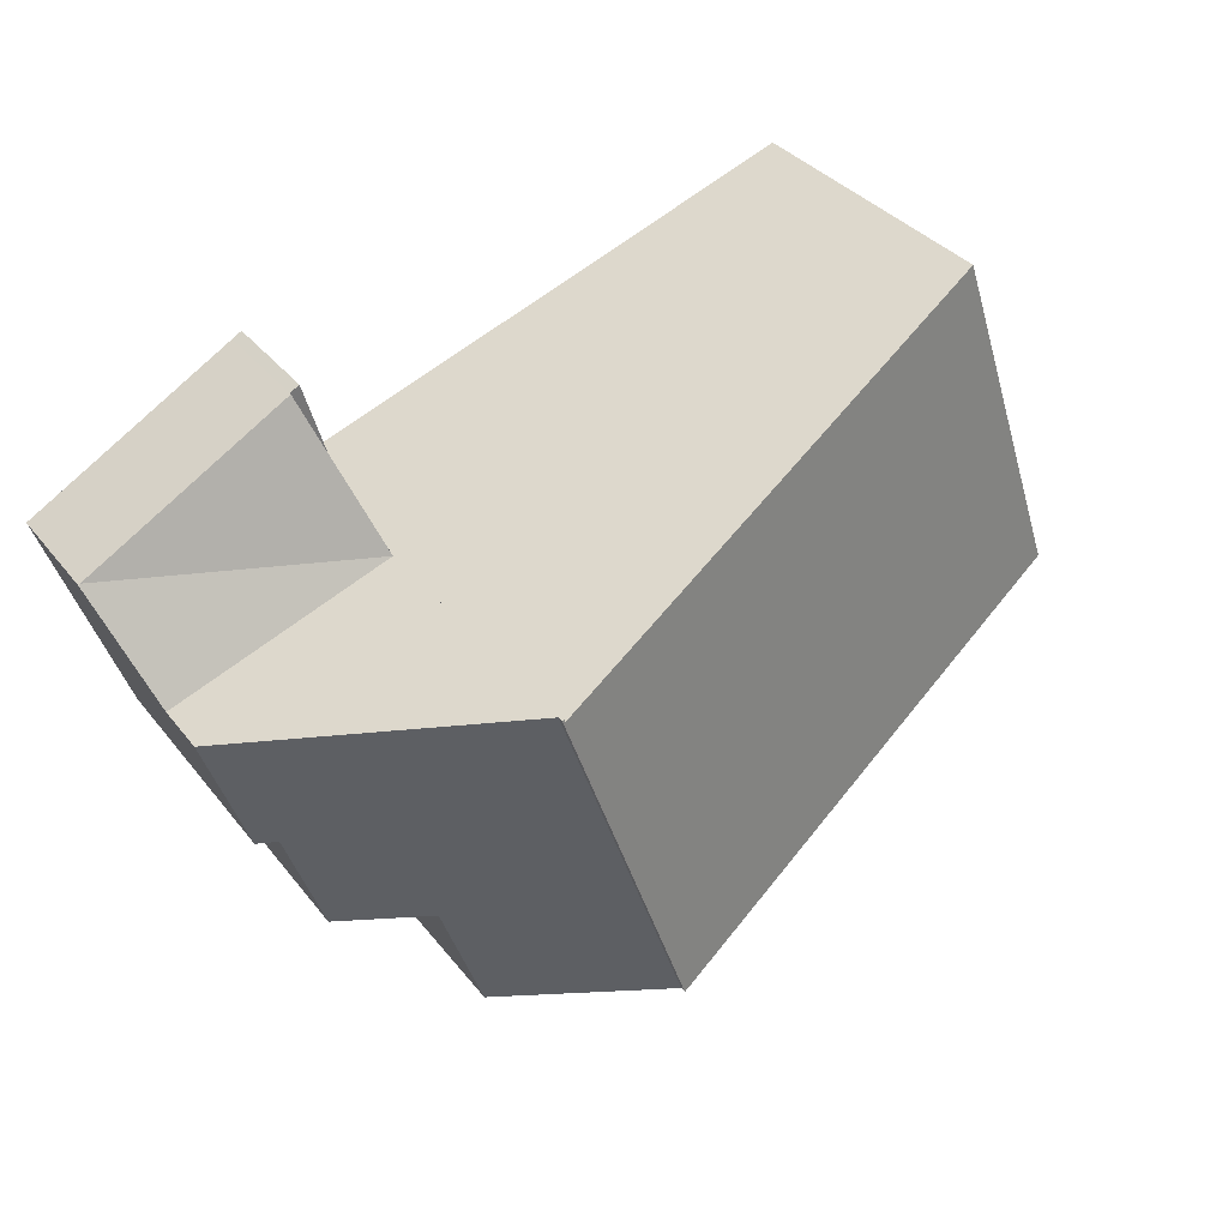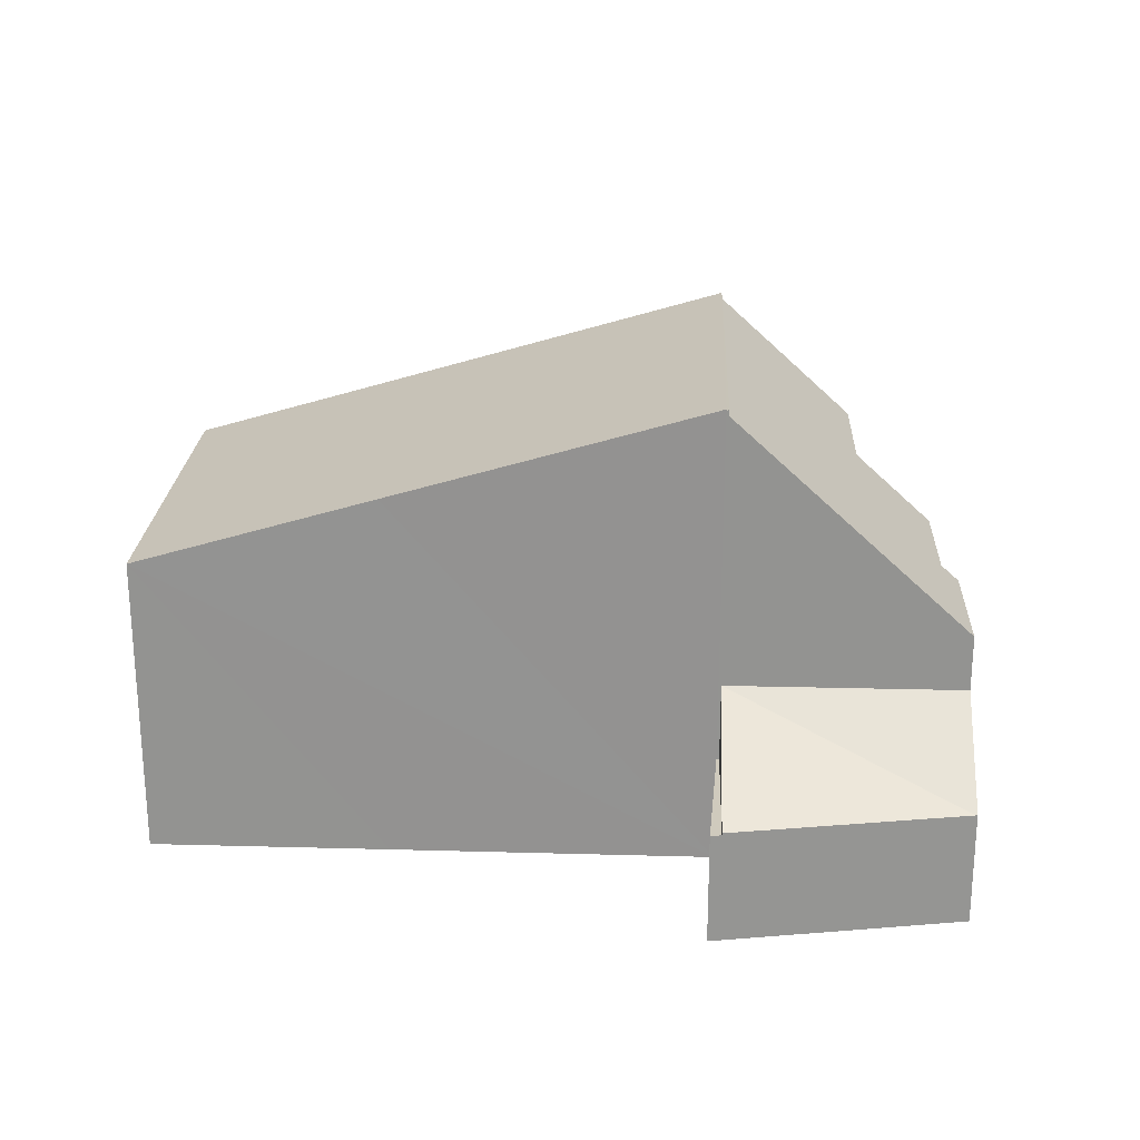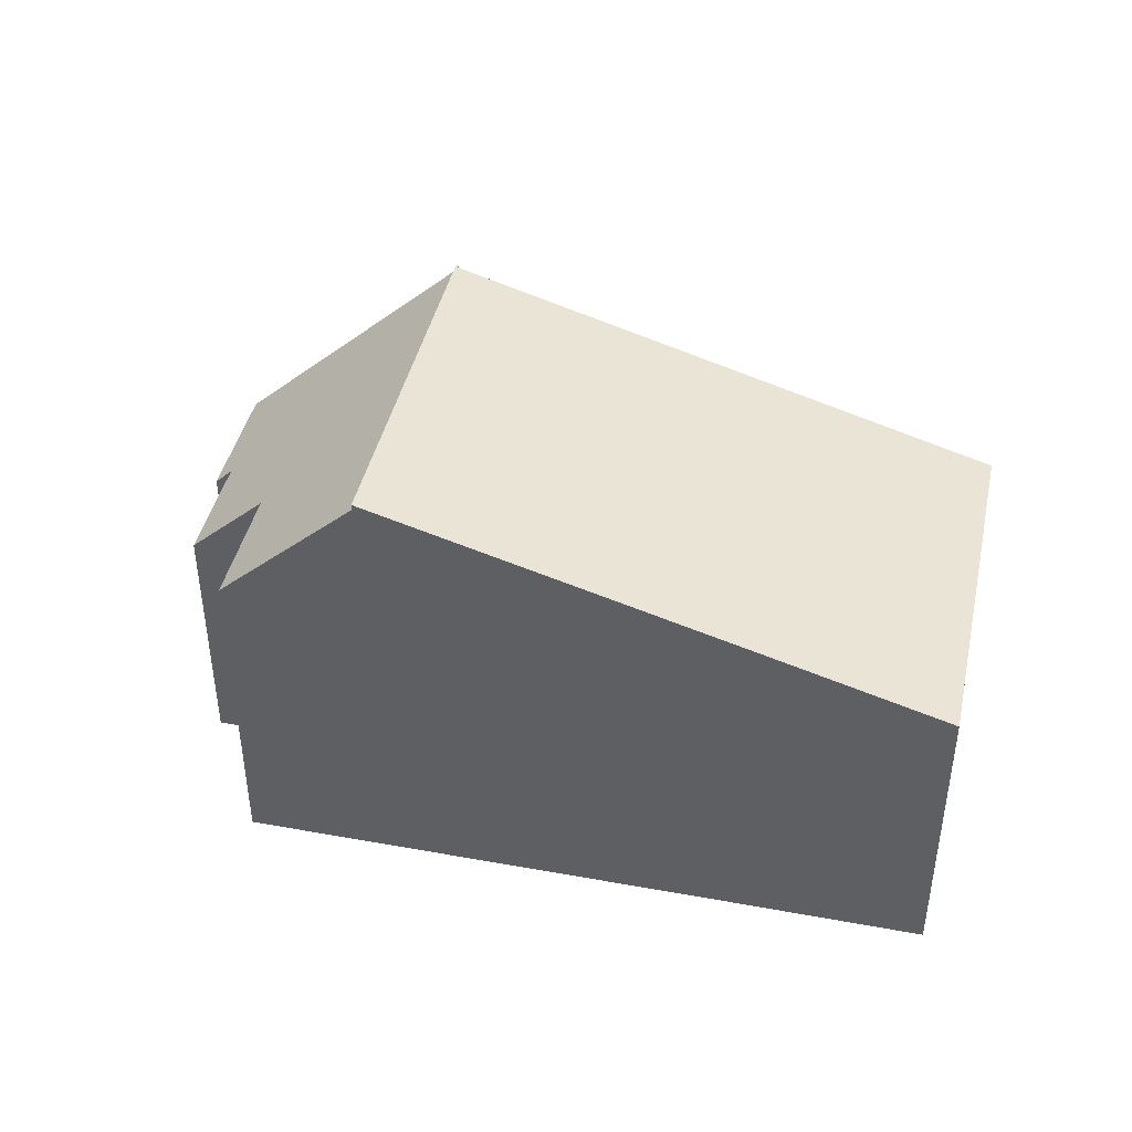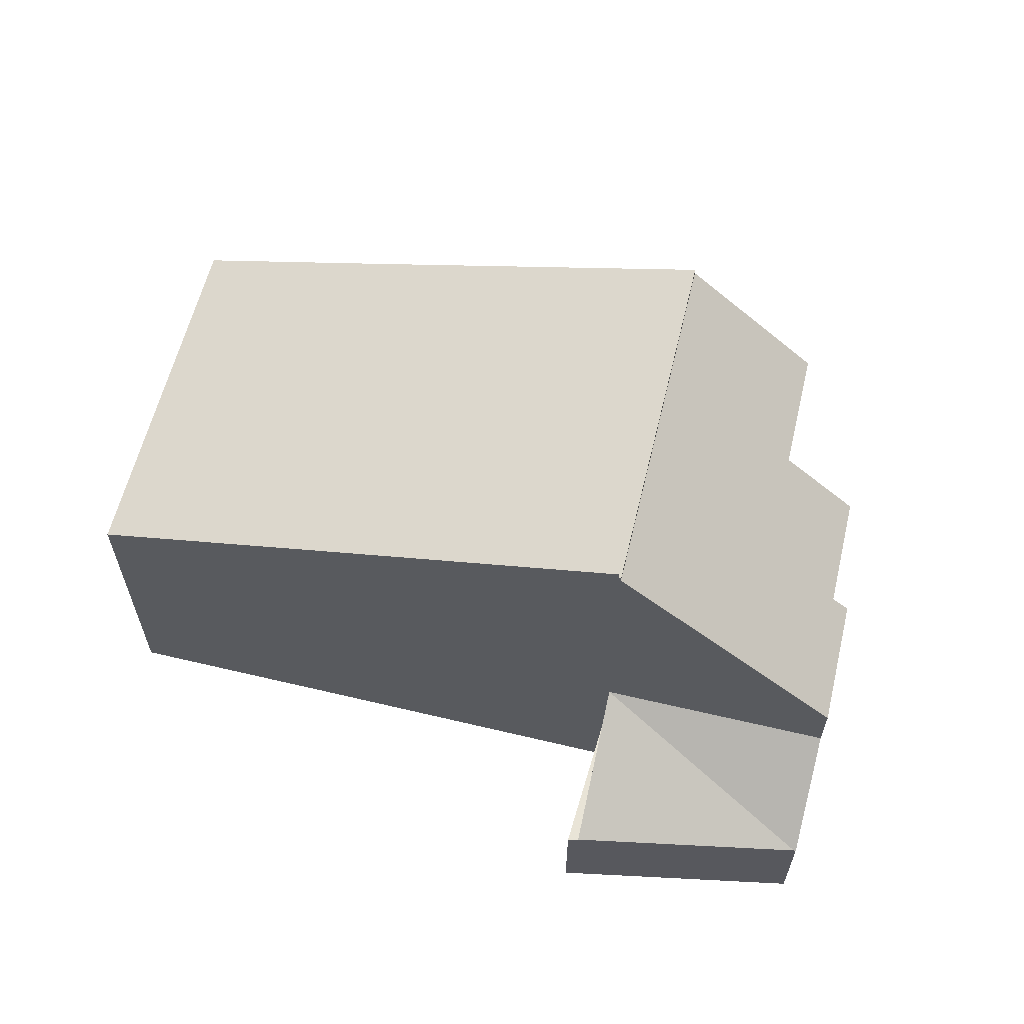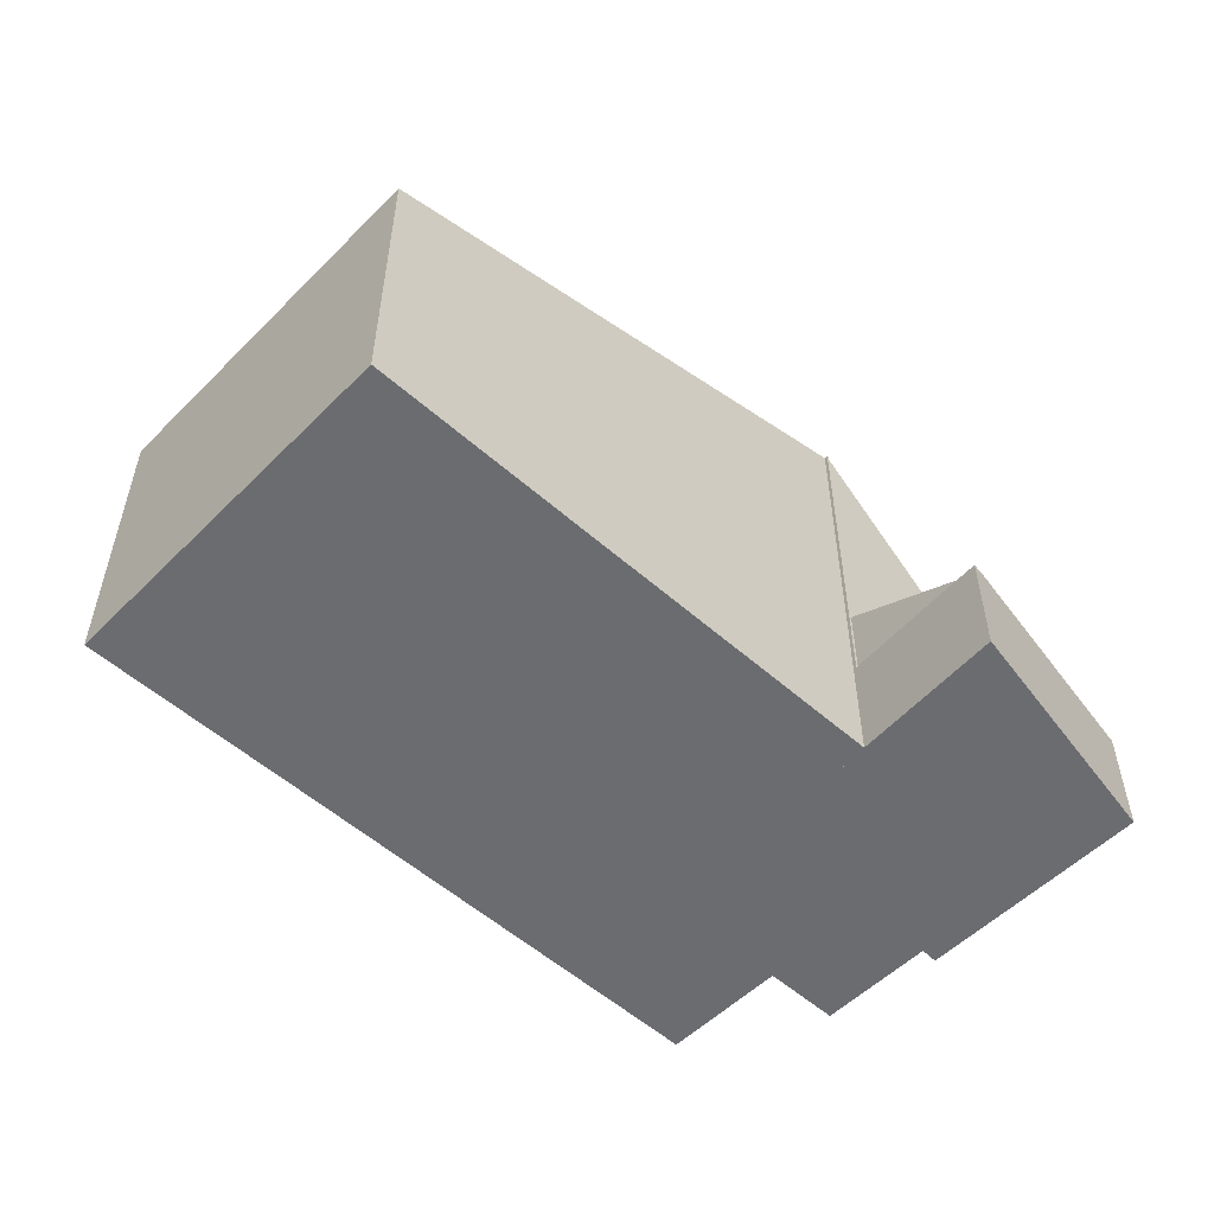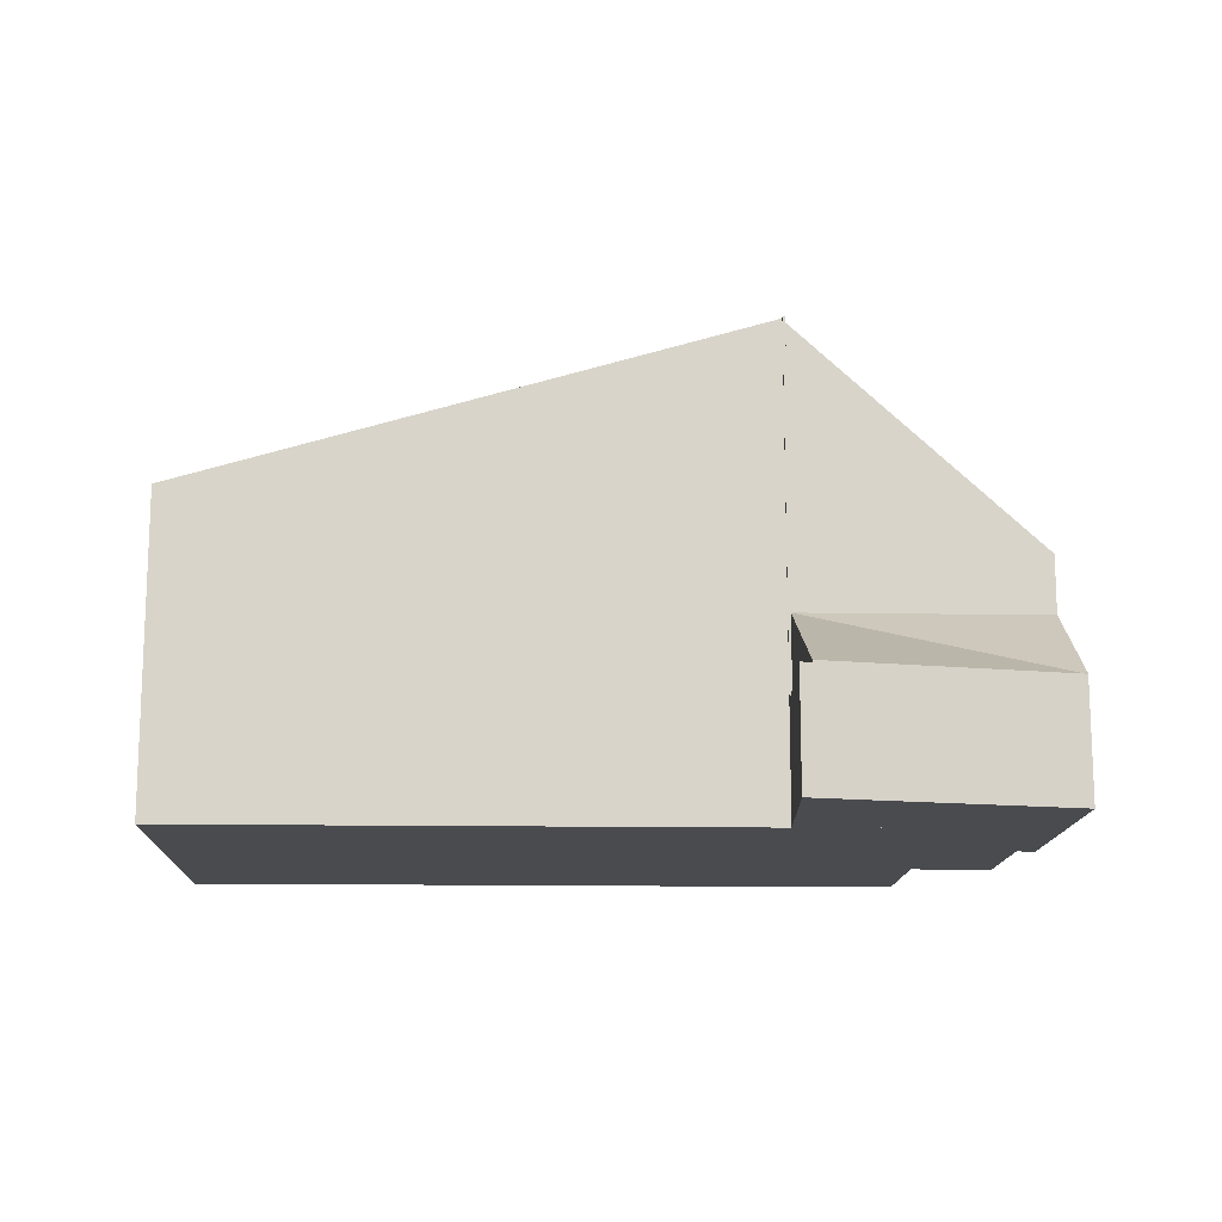
<metadata>
{"format":"obj","ext":"obj","renderer":"f3d","projection":"perspective","resolution":1024,"background":"white","views":[{"elev":35.5,"azim":147.1,"up":"+Z"},{"elev":23.1,"azim":21.6,"up":"+Y"},{"elev":42.7,"azim":-148.7,"up":"+Y"},{"elev":61.1,"azim":32.6,"up":"+Y"},{"elev":-53.7,"azim":-24.5,"up":"+Y"},{"elev":-14.2,"azim":17.0,"up":"+Y"}]}
</metadata>
<code>
v  3.106 7.75 9.096
v  5.144 9.334 -1.771
v  0 7.755 4.749e-16
v  13.58 11.93 -4.701
v  8.919 9.534 7.093
v  16.67 11.91 4.436
v  16.76 11.93 4.499
v  16.69 11.91 4.521
v  16.67 -2.716e-16 4.436
v  8.919 -4.343e-16 7.093
v  3.106 -5.57e-16 9.096
v  16.76 -2.755e-16 4.499
v  16.69 -2.768e-16 4.521
v  0 0 0
v  13.58 2.879e-16 -4.701
v  5.144 1.084e-16 -1.771
v  16.76 4.852 4.499
v  17.99 2.896 8.061
v  23.27 2.896 5.069
v  23.31 2.903 5.043
v  22.45 4.852 2.528
v  22.45 -1.548e-16 2.528
v  17.99 -4.936e-16 8.061
v  23.27 -3.104e-16 5.069
v  23.31 -3.088e-16 5.043
v  16.76 2.843 4.499
v  17.74 2.843 8.201
v  17.99 2.843 8.061
v  16.69 2.843 4.521
v  17.74 -5.022e-16 8.201
v  16.76 11.78 4.499
v  16.94 8.526 -5.869
v  13.58 11.78 -4.701
v  18.03 8.518 -2.758
v  19.92 6.692 -3.407
v  20.91 6.691 -0.531
v  21.34 6.277 -0.703
v  22.45 6.281 2.528
v  21.34 4.305e-17 -0.703
v  19.92 2.086e-16 -3.407
v  20.91 3.251e-17 -0.531
v  16.94 3.594e-16 -5.869
v  18.03 1.689e-16 -2.758
g defaultobject
f 1 2 3
f 2 1 4
f 4 1 5
f 4 5 6
f 4 6 7
f 7 6 8
f 5 9 6
f 9 5 1
f 9 1 10
f 10 1 11
f 8 12 7
f 12 8 13
f 9 8 6
f 8 9 13
f 14 1 3
f 1 14 11
f 12 4 7
f 4 12 15
f 15 2 4
f 2 15 3
f 3 15 16
f 3 16 14
f 13 9 12
f 15 12 9
f 10 15 9
f 16 15 10
f 11 16 10
f 14 16 11
f 17 18 19
f 20 17 19
f 17 20 21
f 22 17 21
f 17 22 12
f 12 18 17
f 18 12 23
f 23 19 18
f 19 23 24
f 19 24 20
f 20 24 25
f 20 22 21
f 22 20 25
f 25 12 22
f 12 25 24
f 12 24 23
f 26 27 28
f 27 26 29
f 13 27 29
f 27 13 30
f 30 28 27
f 28 30 23
f 23 26 28
f 26 23 12
f 12 29 26
f 29 12 13
f 13 23 30
f 23 13 12
f 31 32 33
f 32 31 34
f 34 31 35
f 35 31 36
f 36 31 37
f 37 31 38
f 12 38 31
f 38 12 22
f 22 37 38
f 37 22 39
f 36 40 35
f 40 36 41
f 34 42 32
f 42 34 43
f 37 41 36
f 41 37 39
f 35 43 34
f 43 35 40
f 32 15 33
f 15 32 42
f 15 31 33
f 31 15 12
f 15 22 12
f 22 15 41
f 41 15 43
f 43 15 42
f 40 41 43
f 39 22 41

</code>
